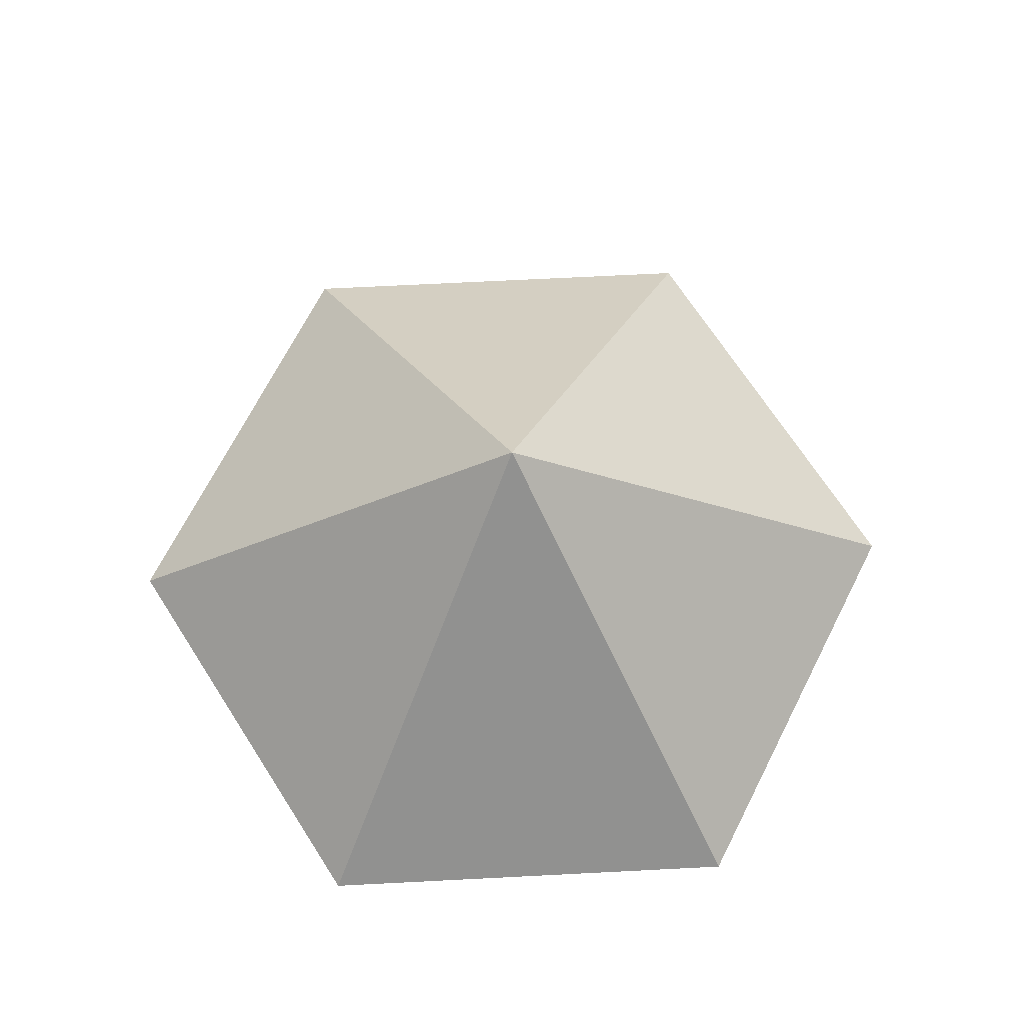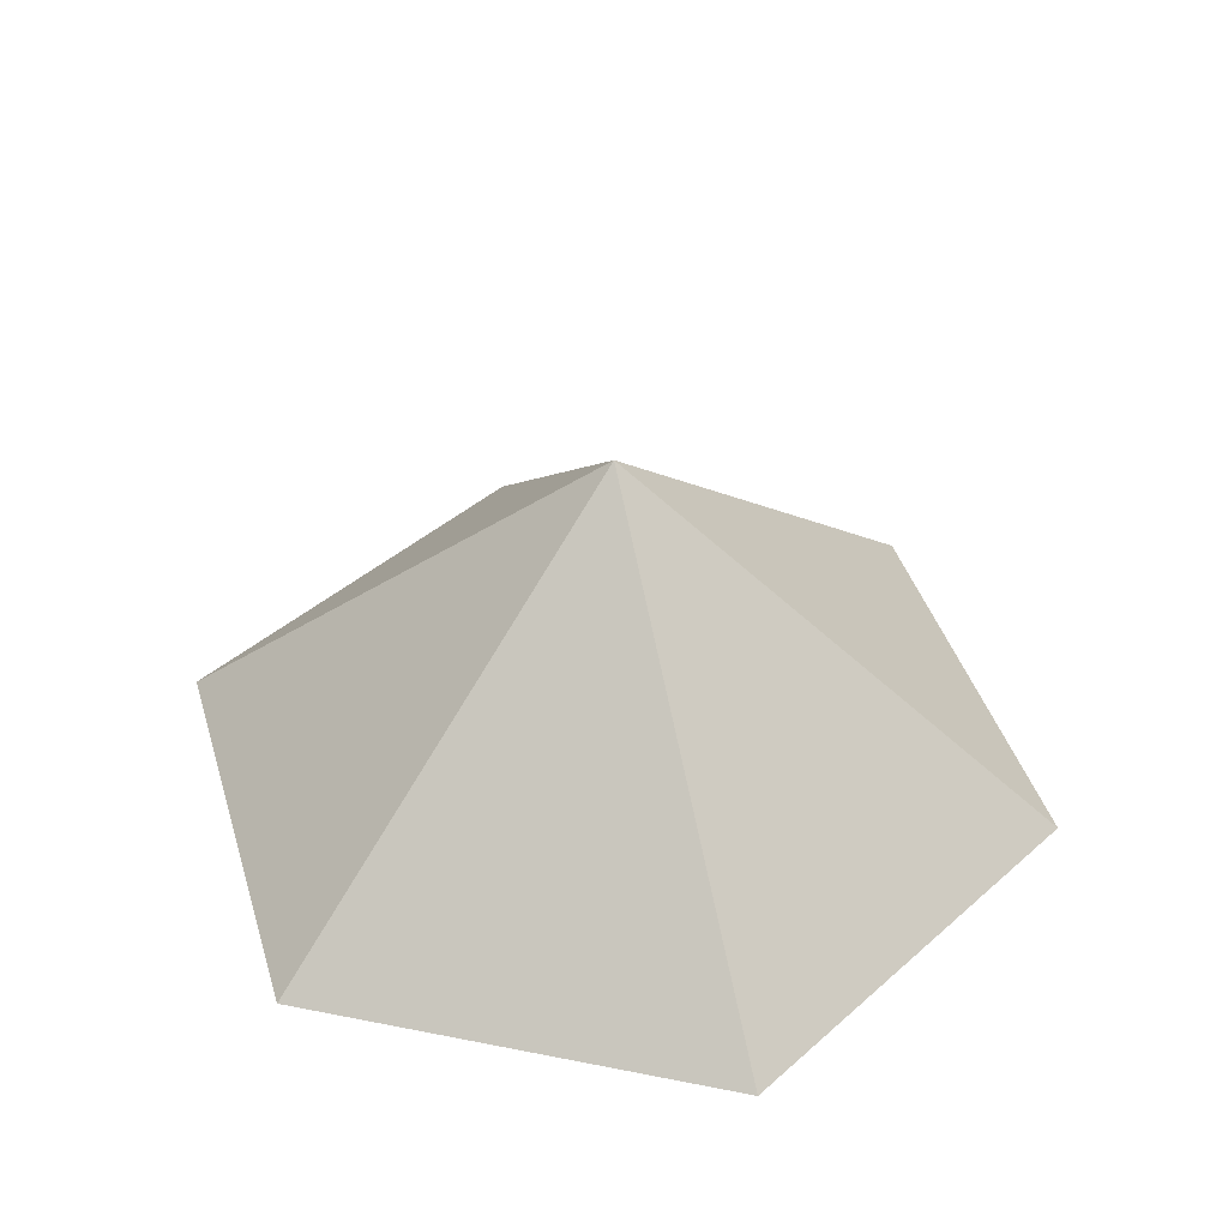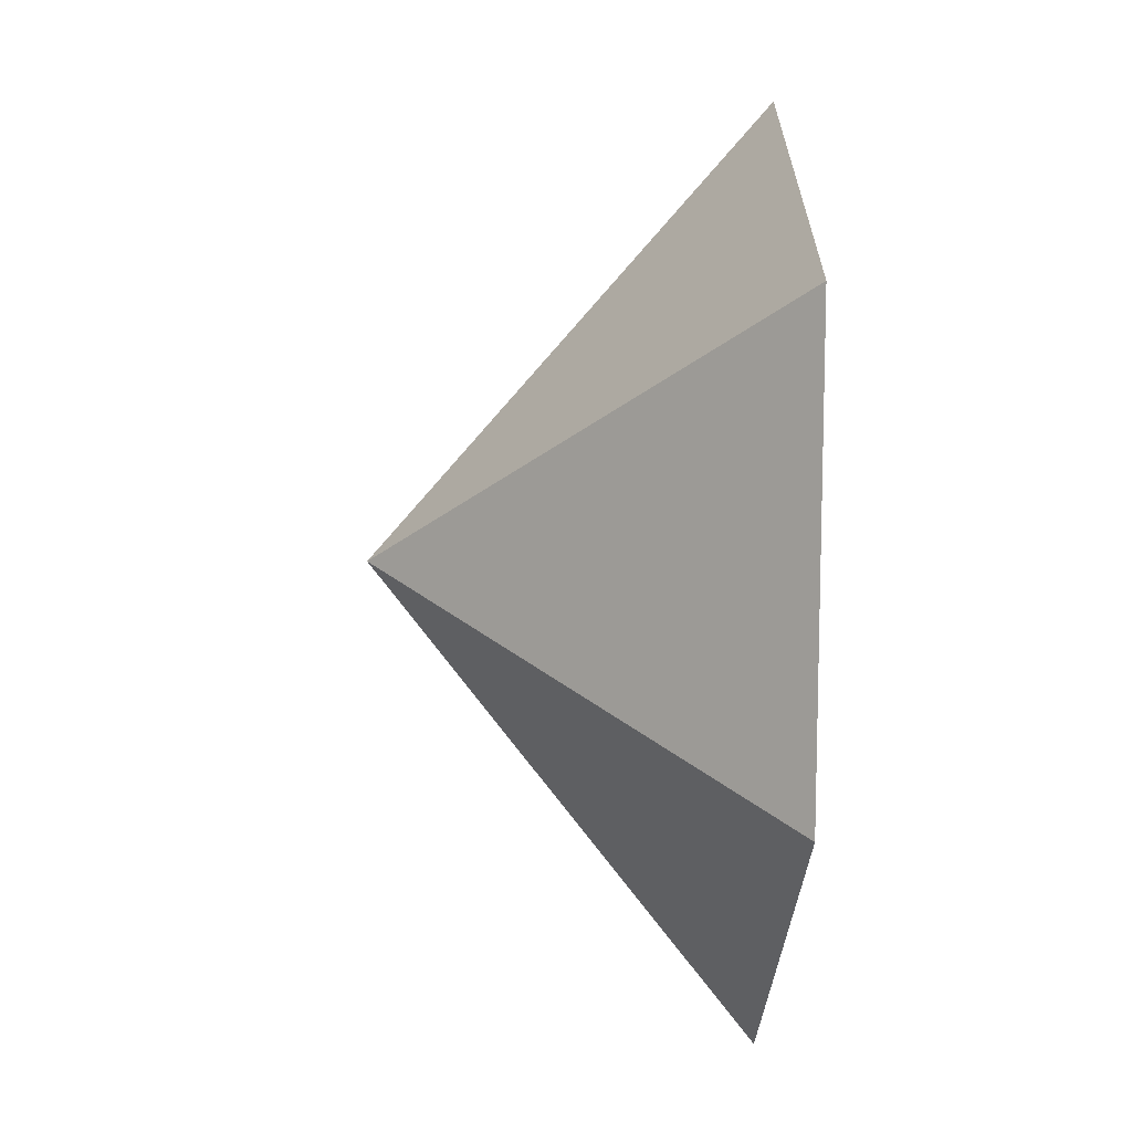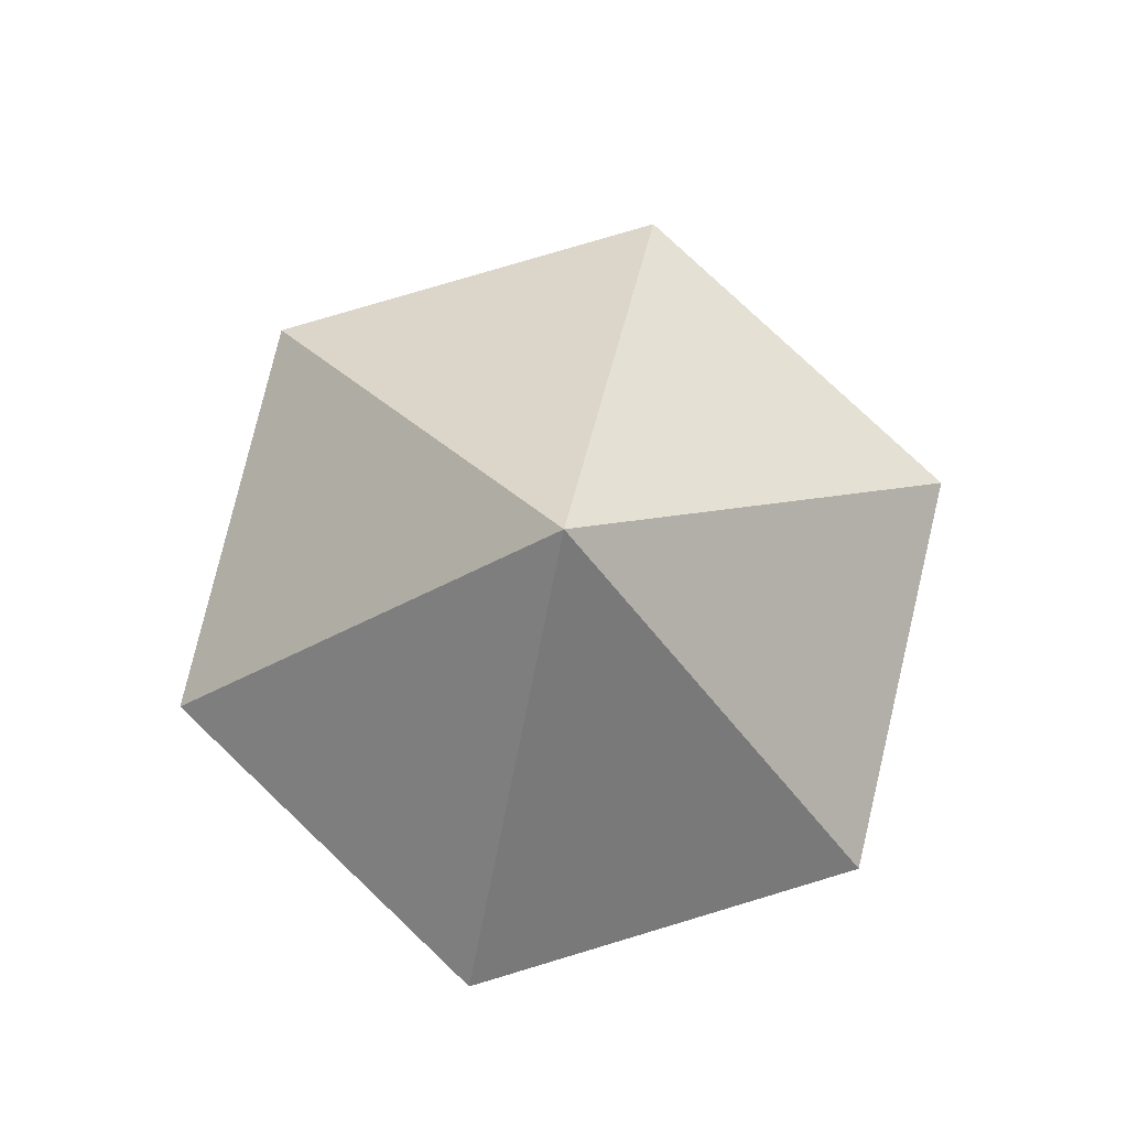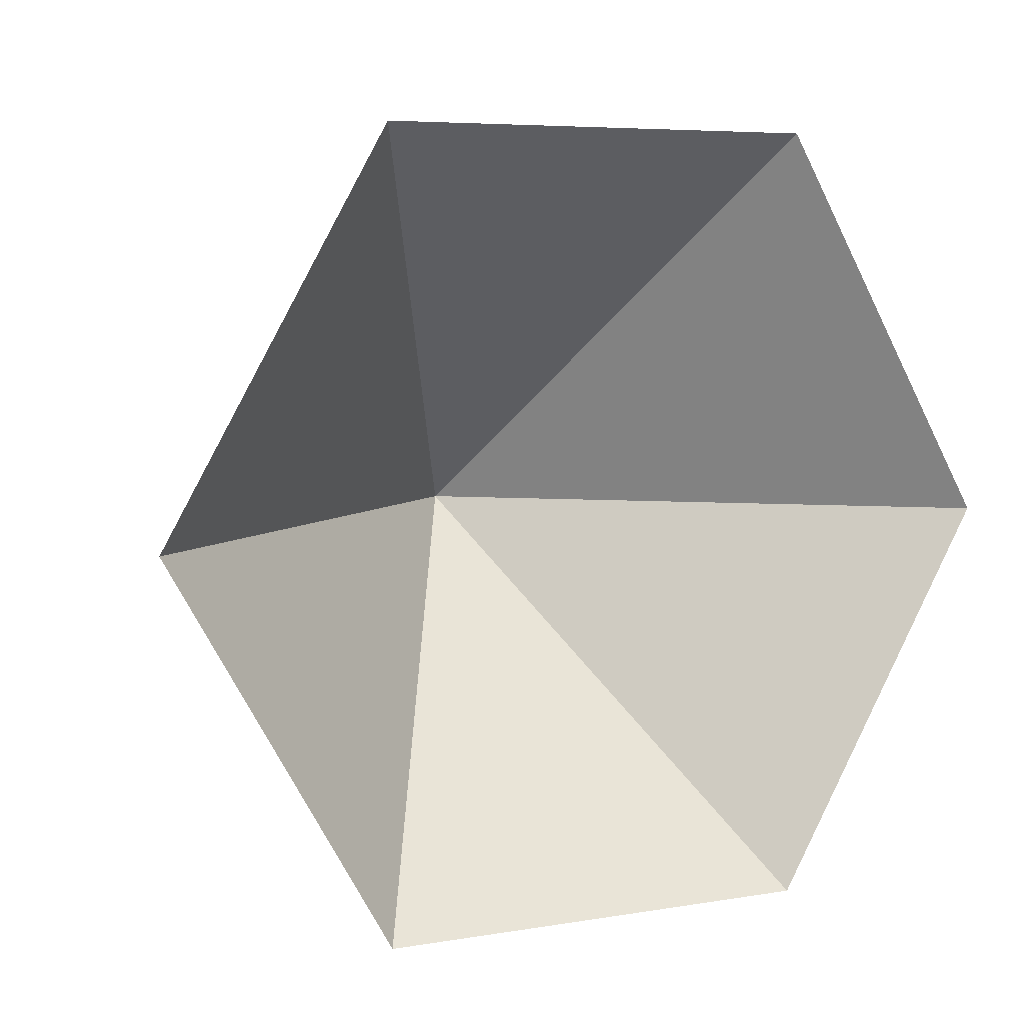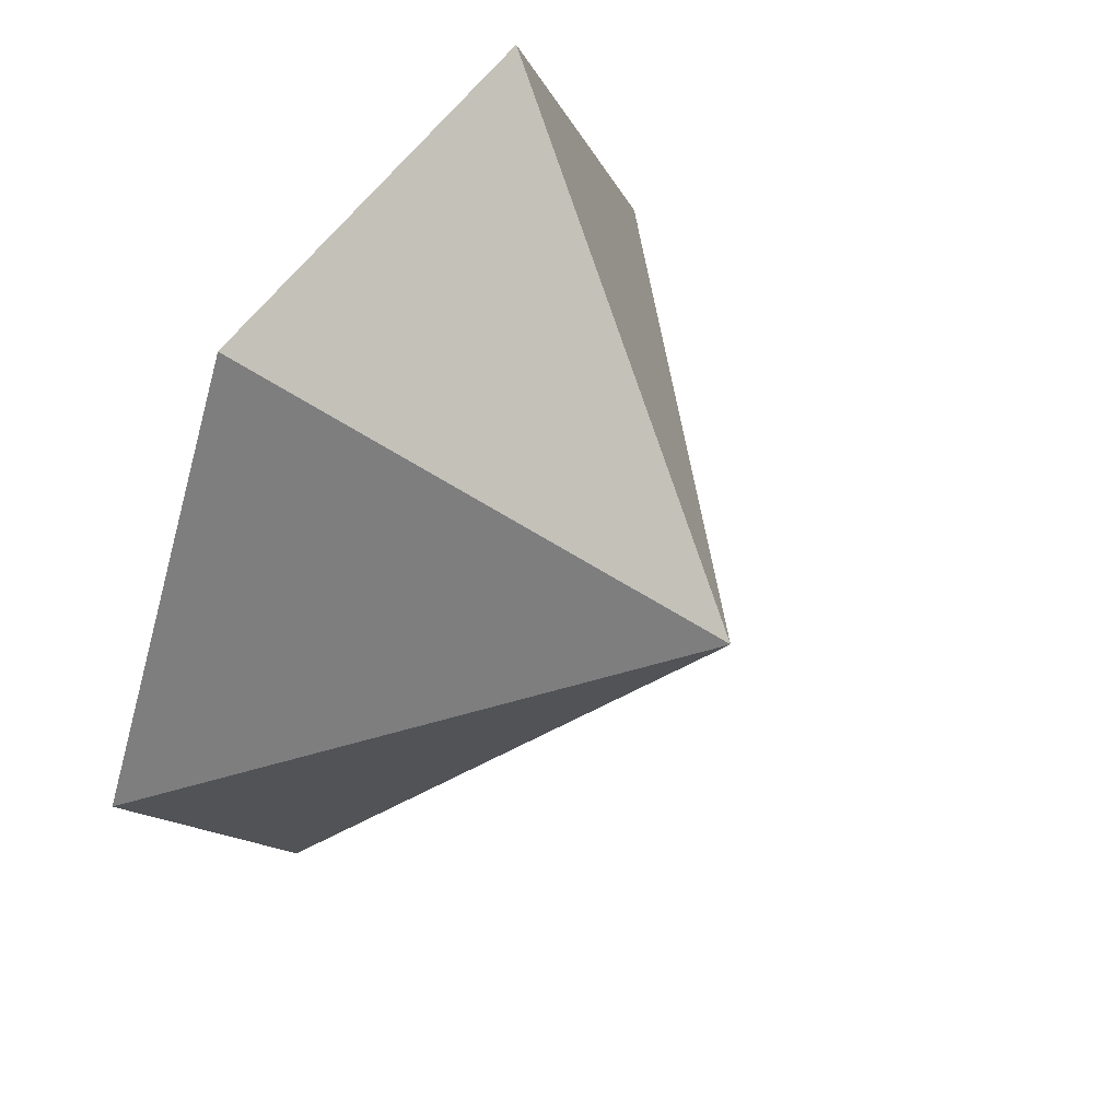
<metadata>
{"format":"obj","ext":"obj","renderer":"f3d","projection":"perspective","resolution":1024,"background":"white","views":[{"elev":70.2,"azim":-62.9,"up":"+Z"},{"elev":41.7,"azim":-46.5,"up":"+Z"},{"elev":-31.3,"azim":87.4,"up":"+Y"},{"elev":79.7,"azim":-16.6,"up":"+Z"},{"elev":6.1,"azim":152.8,"up":"+Y"},{"elev":51.8,"azim":-57.8,"up":"+Y"}]}
</metadata>
<code>
v 0 0 0
v 4.354 0 0
v 6.531 3.771 0
v 4.354 7.542 0
v 0 7.542 0
v -2.177 3.771 0
v 2.177 3.771 3.655
f 1 2 7
f 2 3 7
f 3 4 7
f 4 5 7
f 5 6 7
f 6 1 7

</code>
